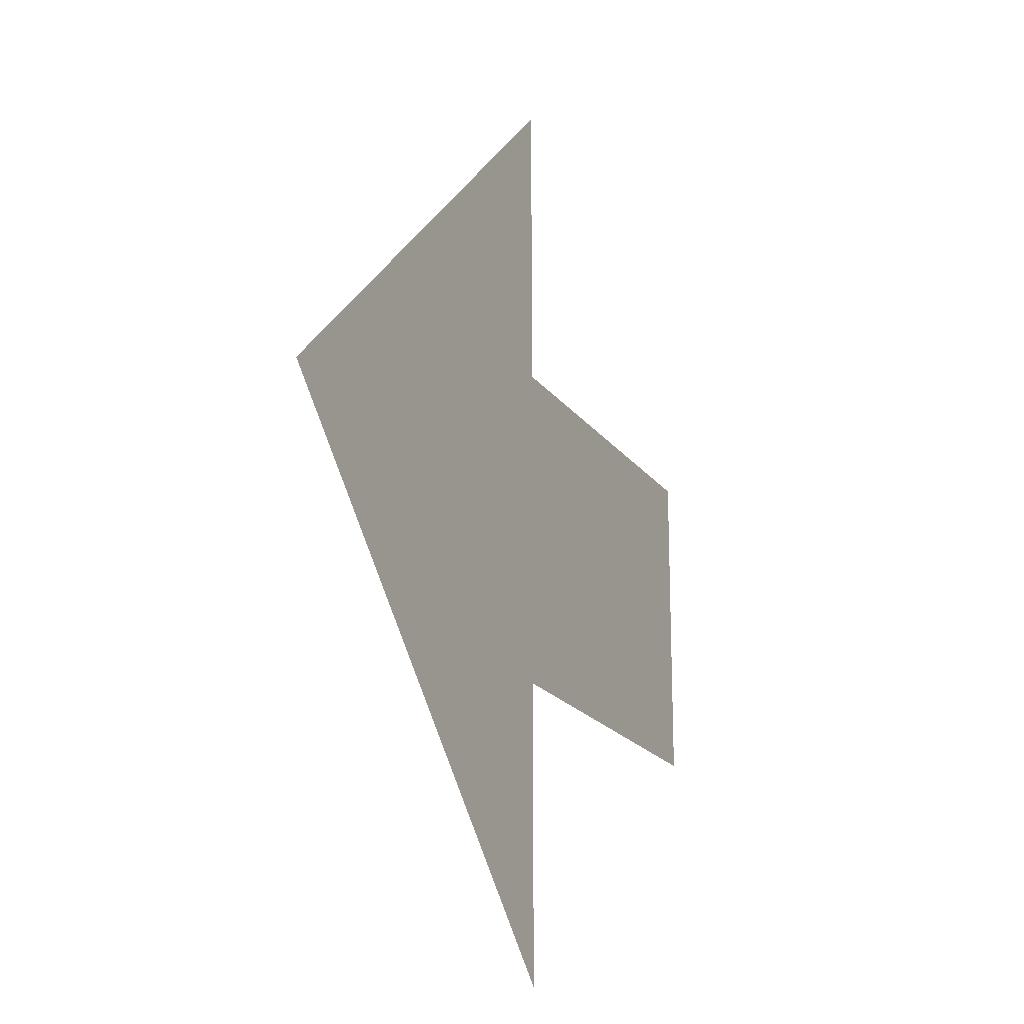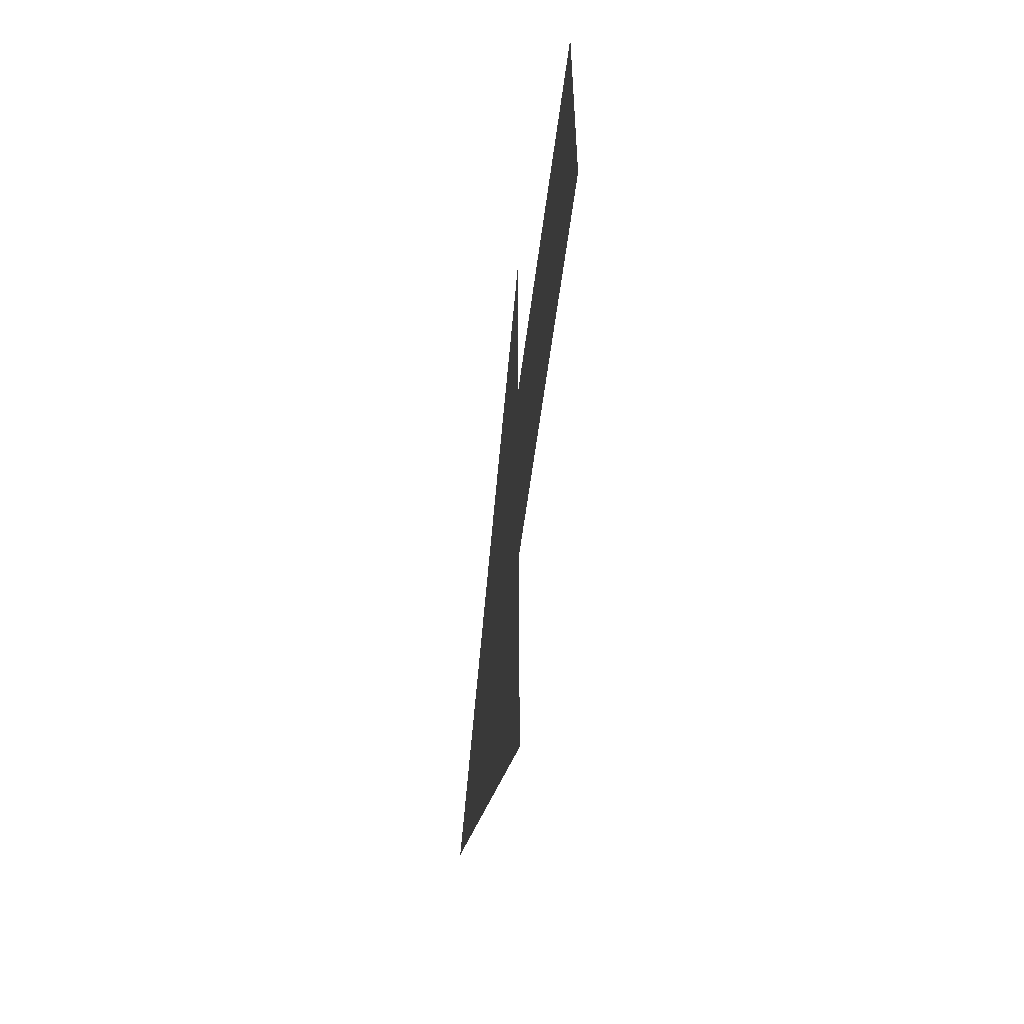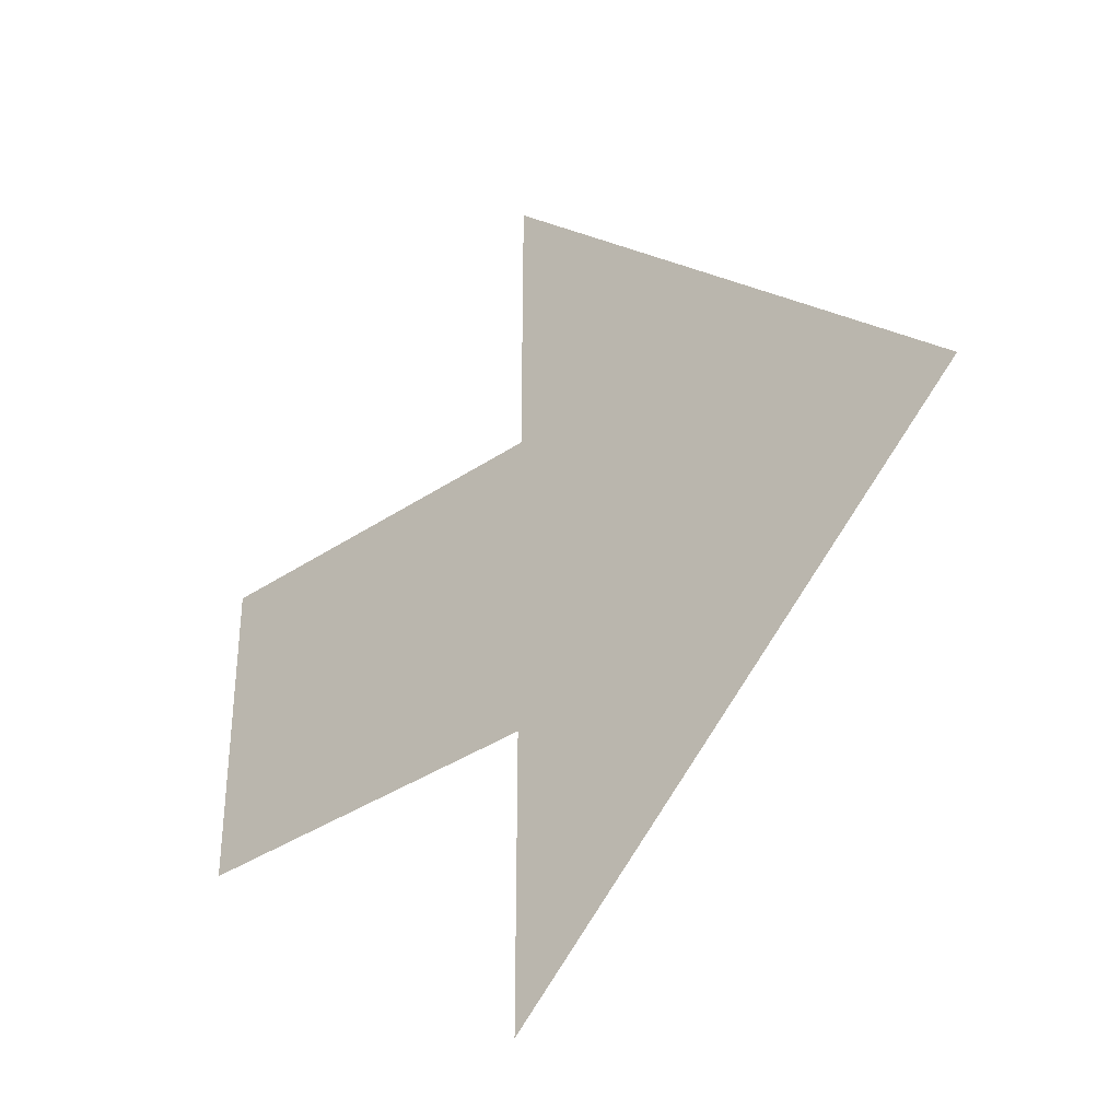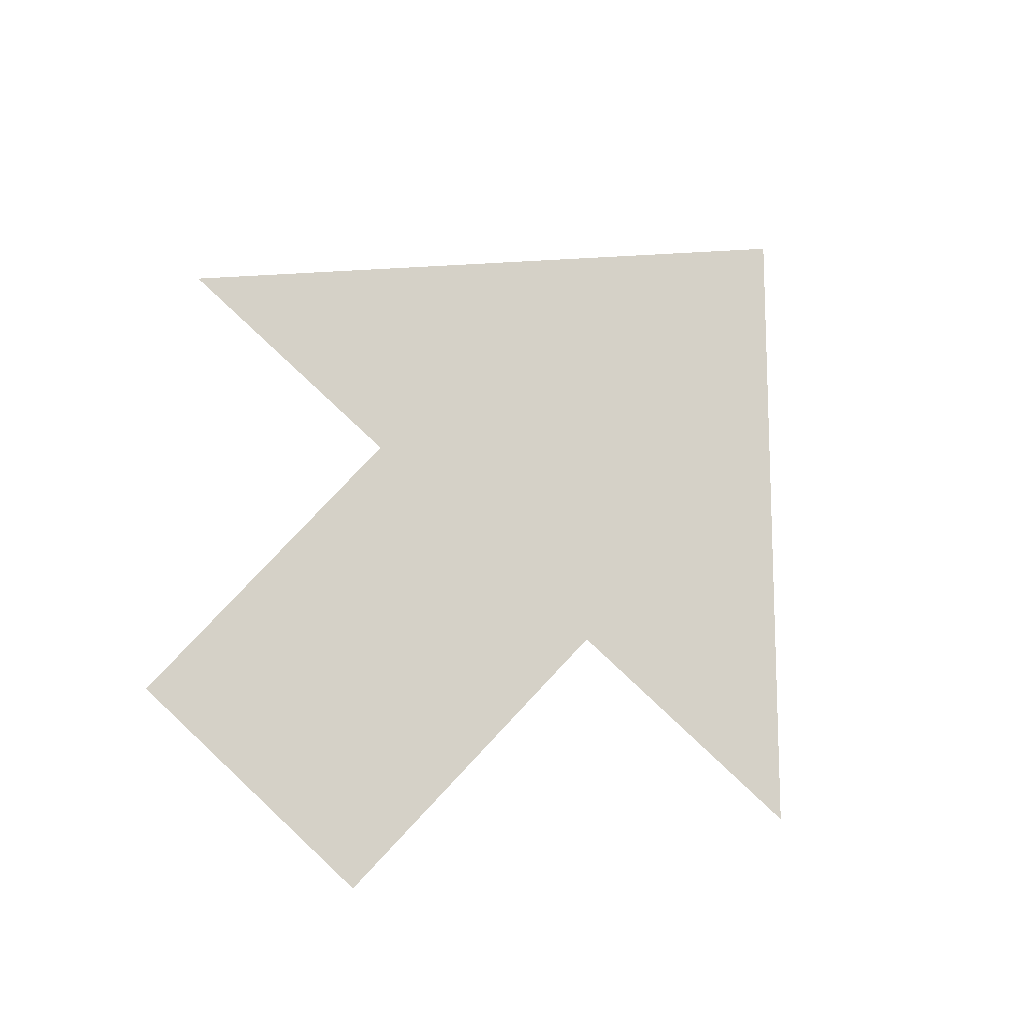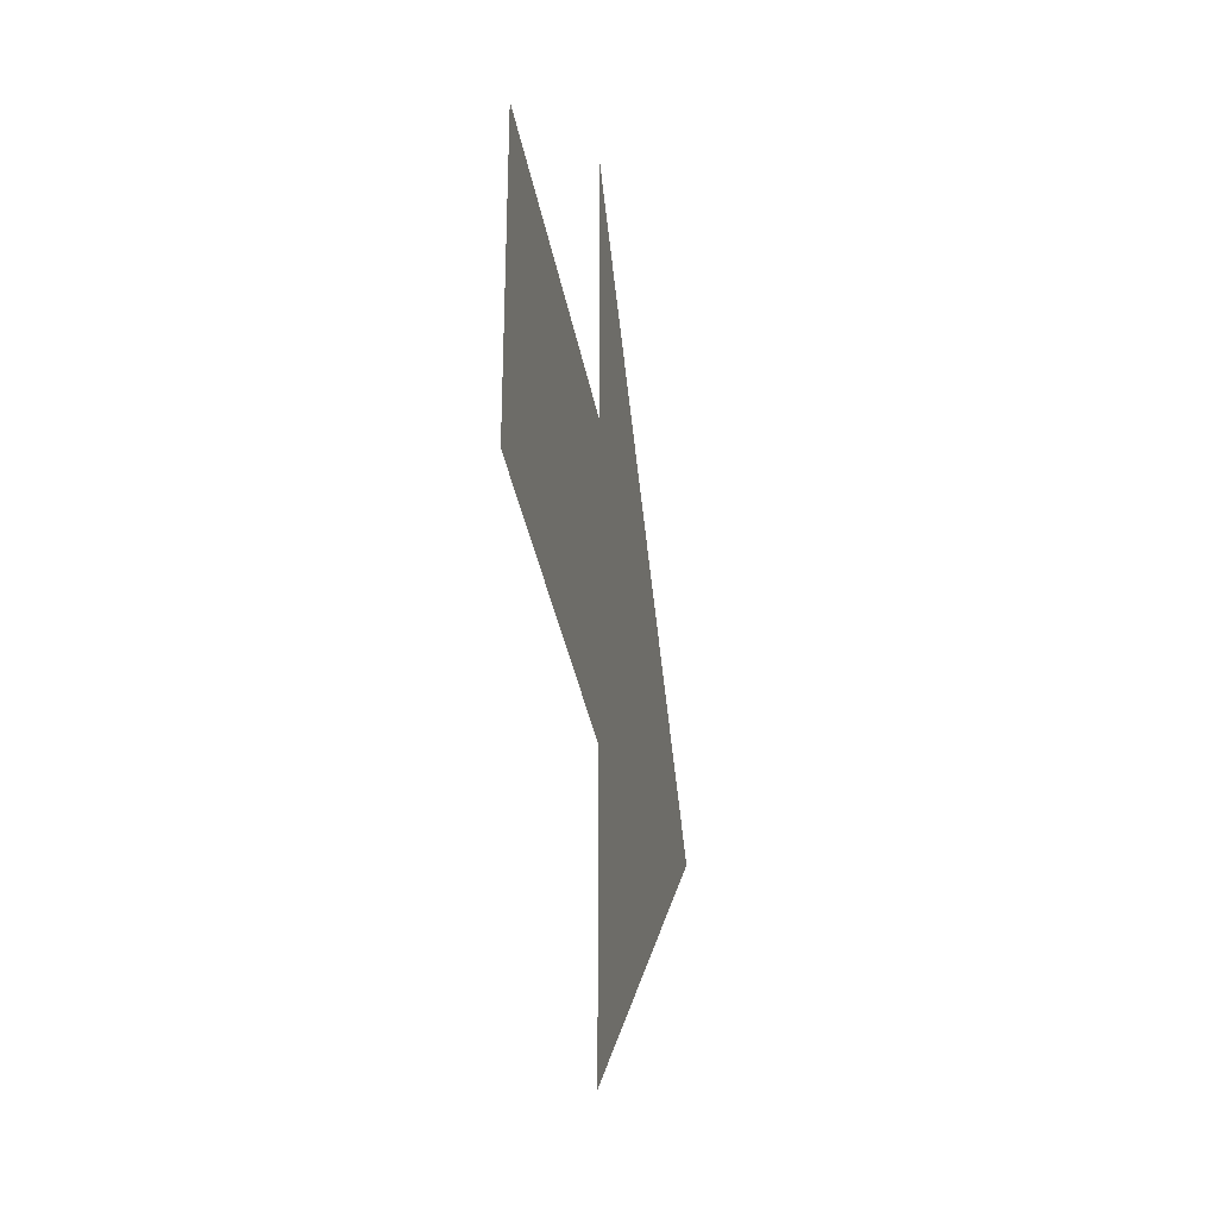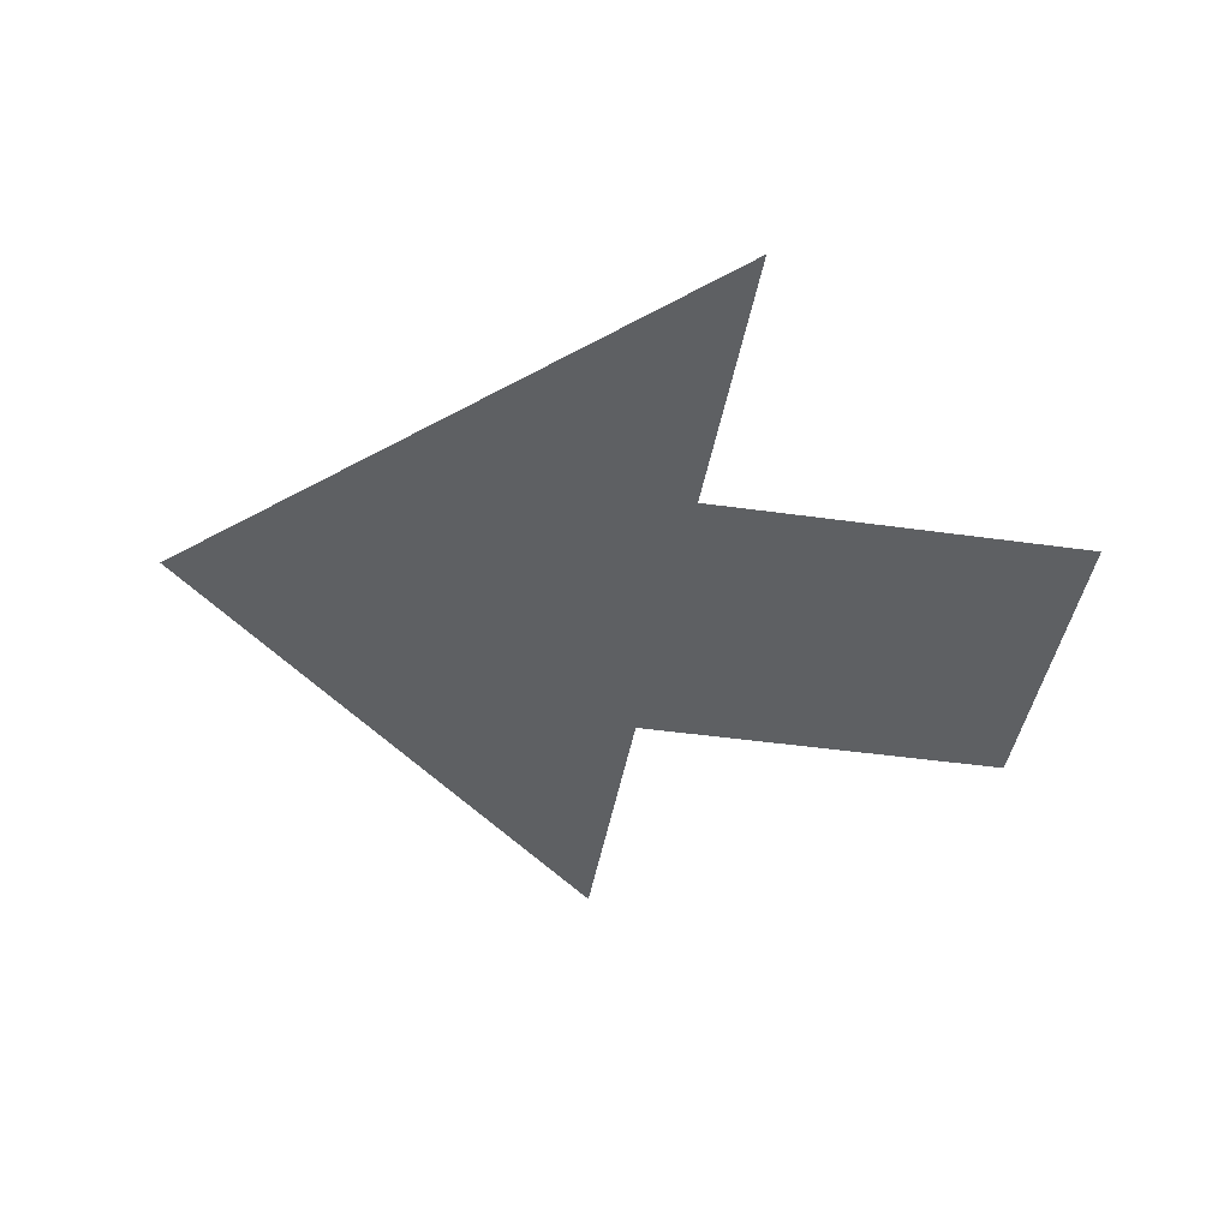
<metadata>
{"format":"obj","ext":"obj","renderer":"f3d","projection":"perspective","resolution":1024,"background":"white","views":[{"elev":-19.3,"azim":114.7,"up":"+Z"},{"elev":-59.4,"azim":-97.4,"up":"+Z"},{"elev":-36.6,"azim":41.3,"up":"+Z"},{"elev":79.6,"azim":-46.8,"up":"+Y"},{"elev":-34.8,"azim":-80.2,"up":"+Z"},{"elev":-42.3,"azim":170.3,"up":"+Y"}]}
</metadata>
<code>
v 0 0 -0.8861
v 0 0 -0.5661
v 0.3767 -0 -1.177
v 0.8498 0 -0.7261
v 0.3767 -0 -0.2748
v 0.3767 -0 -0.5661
v 0.3767 -0 -0.8861
f 6 1 2
f 6 4 7
f 4 6 5
f 4 3 7
f 6 7 1

</code>
